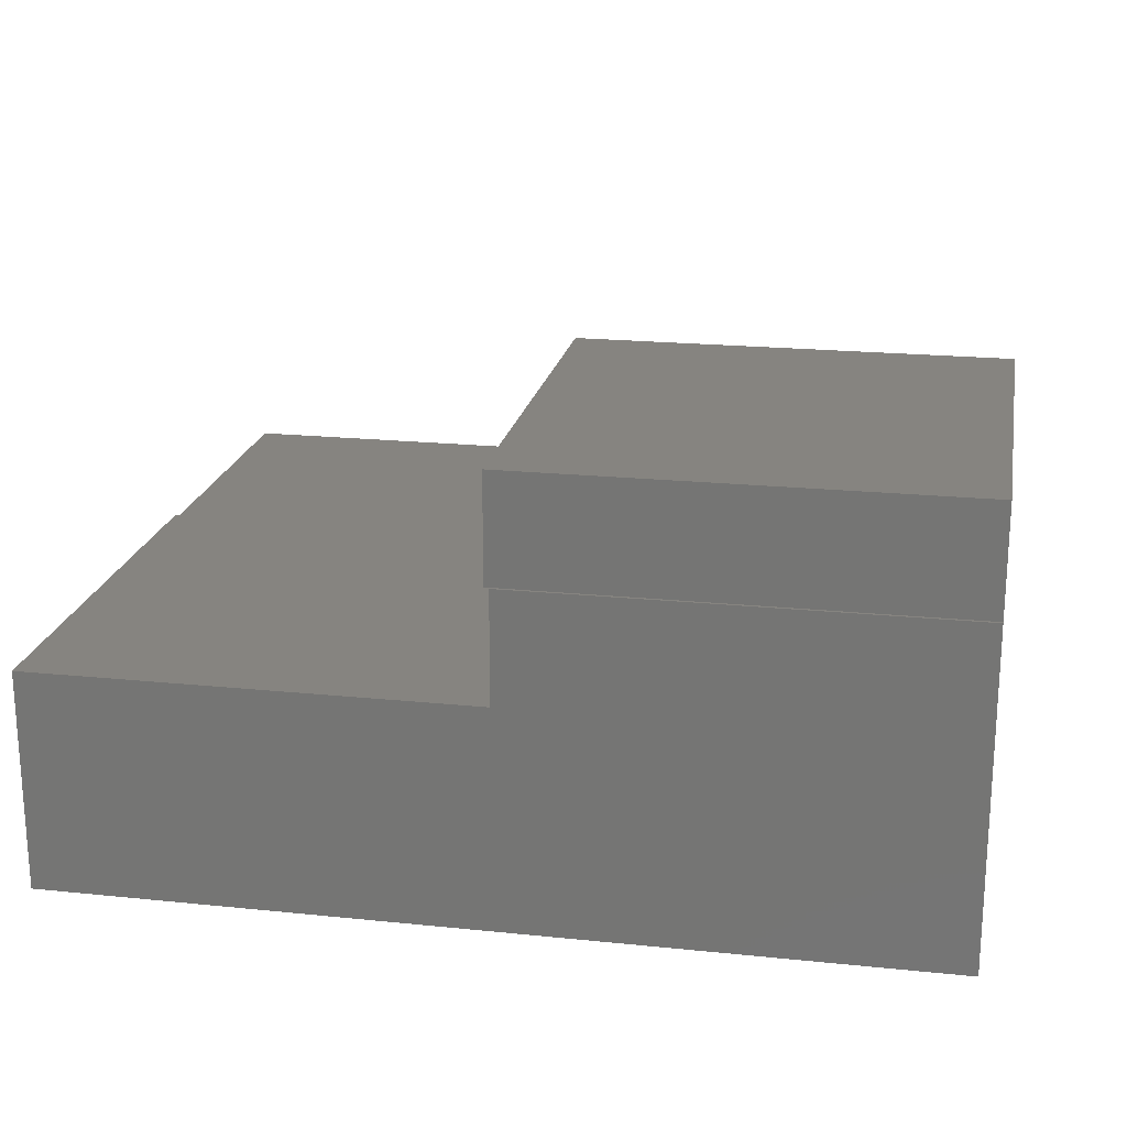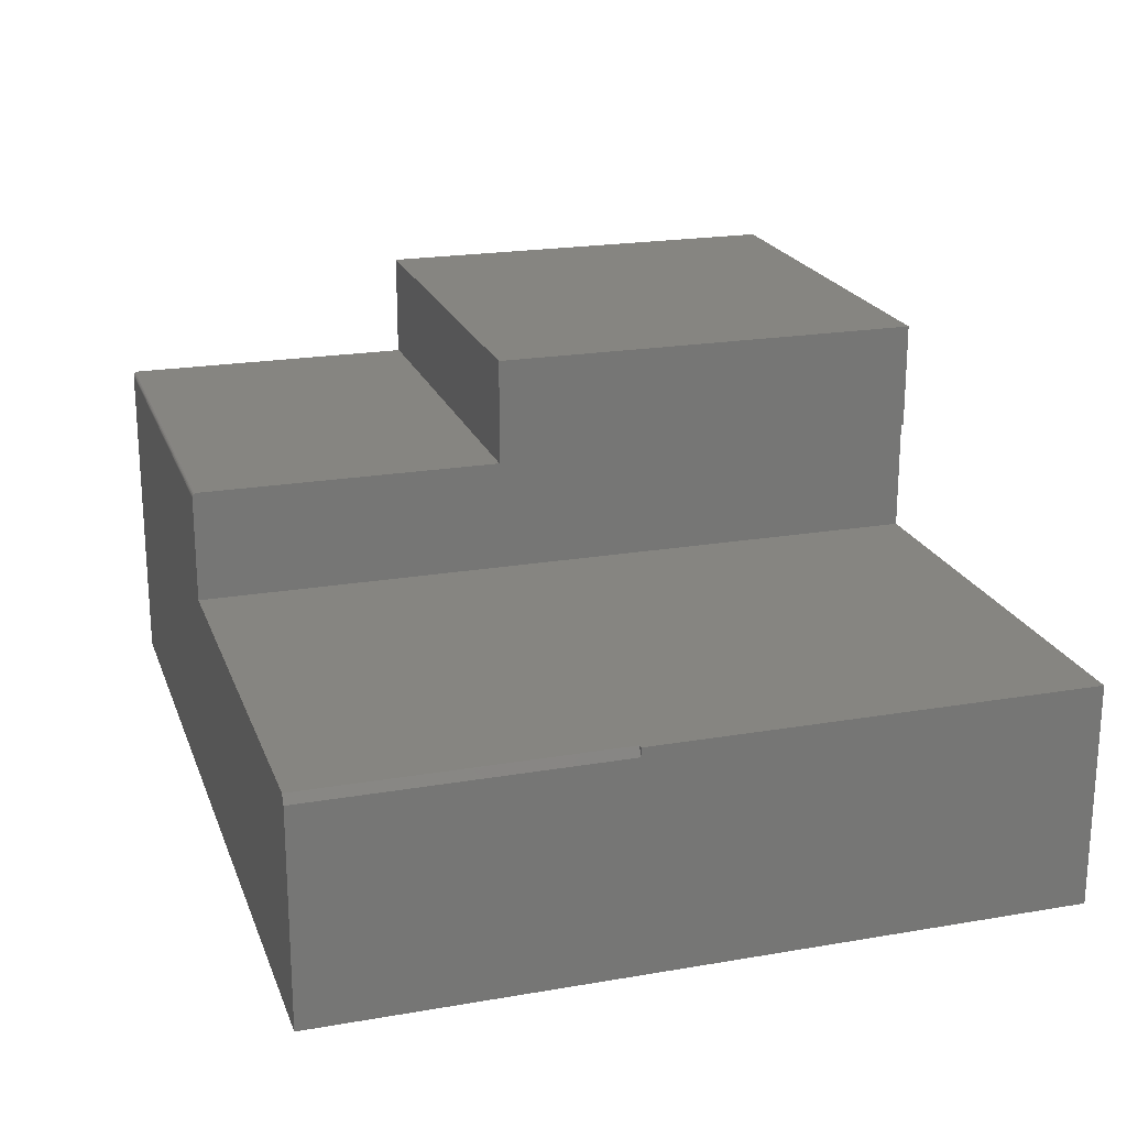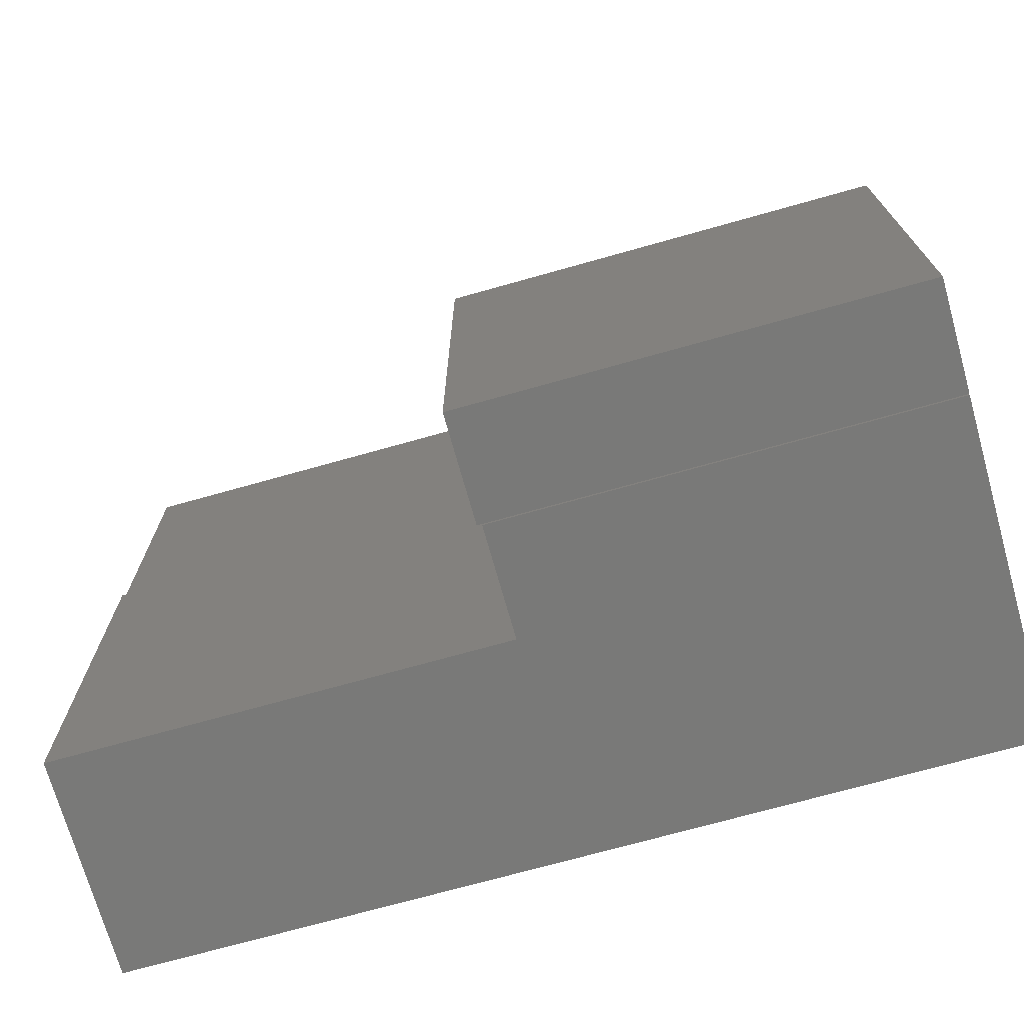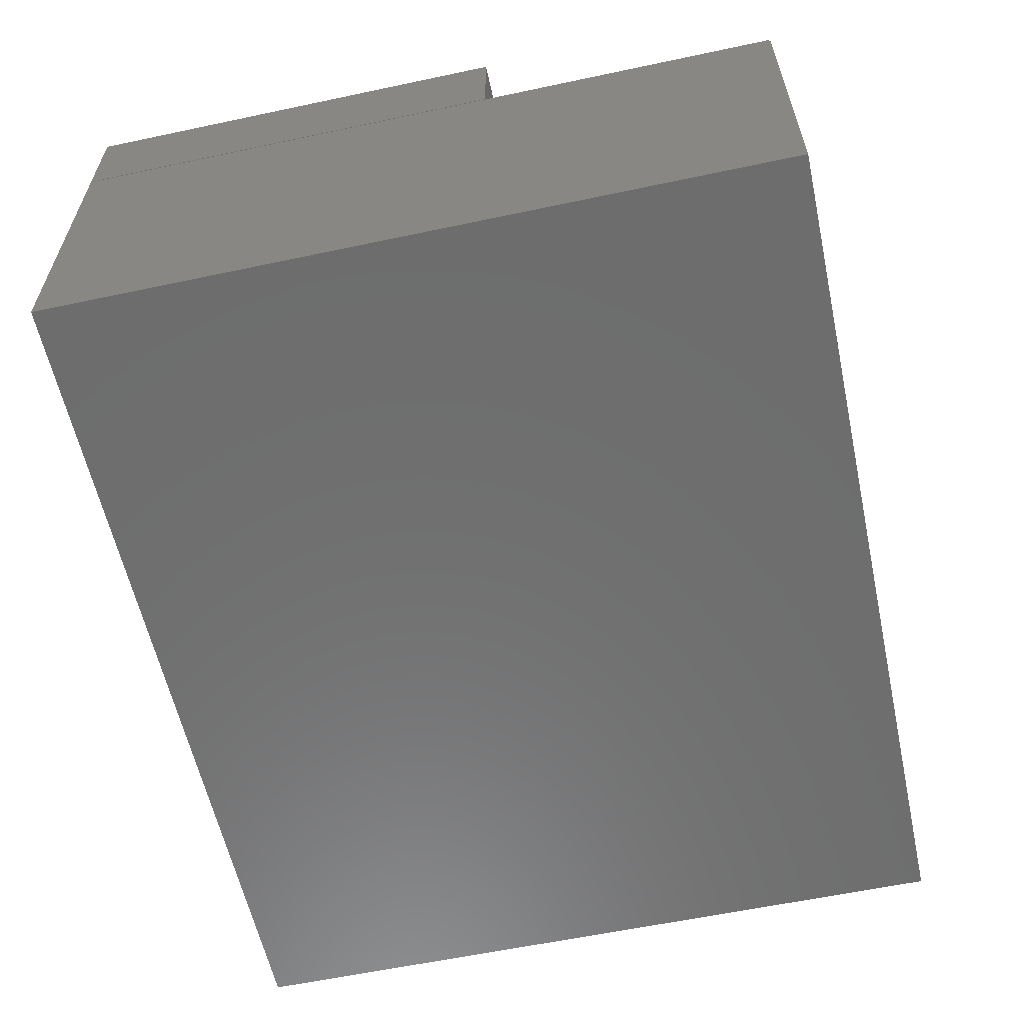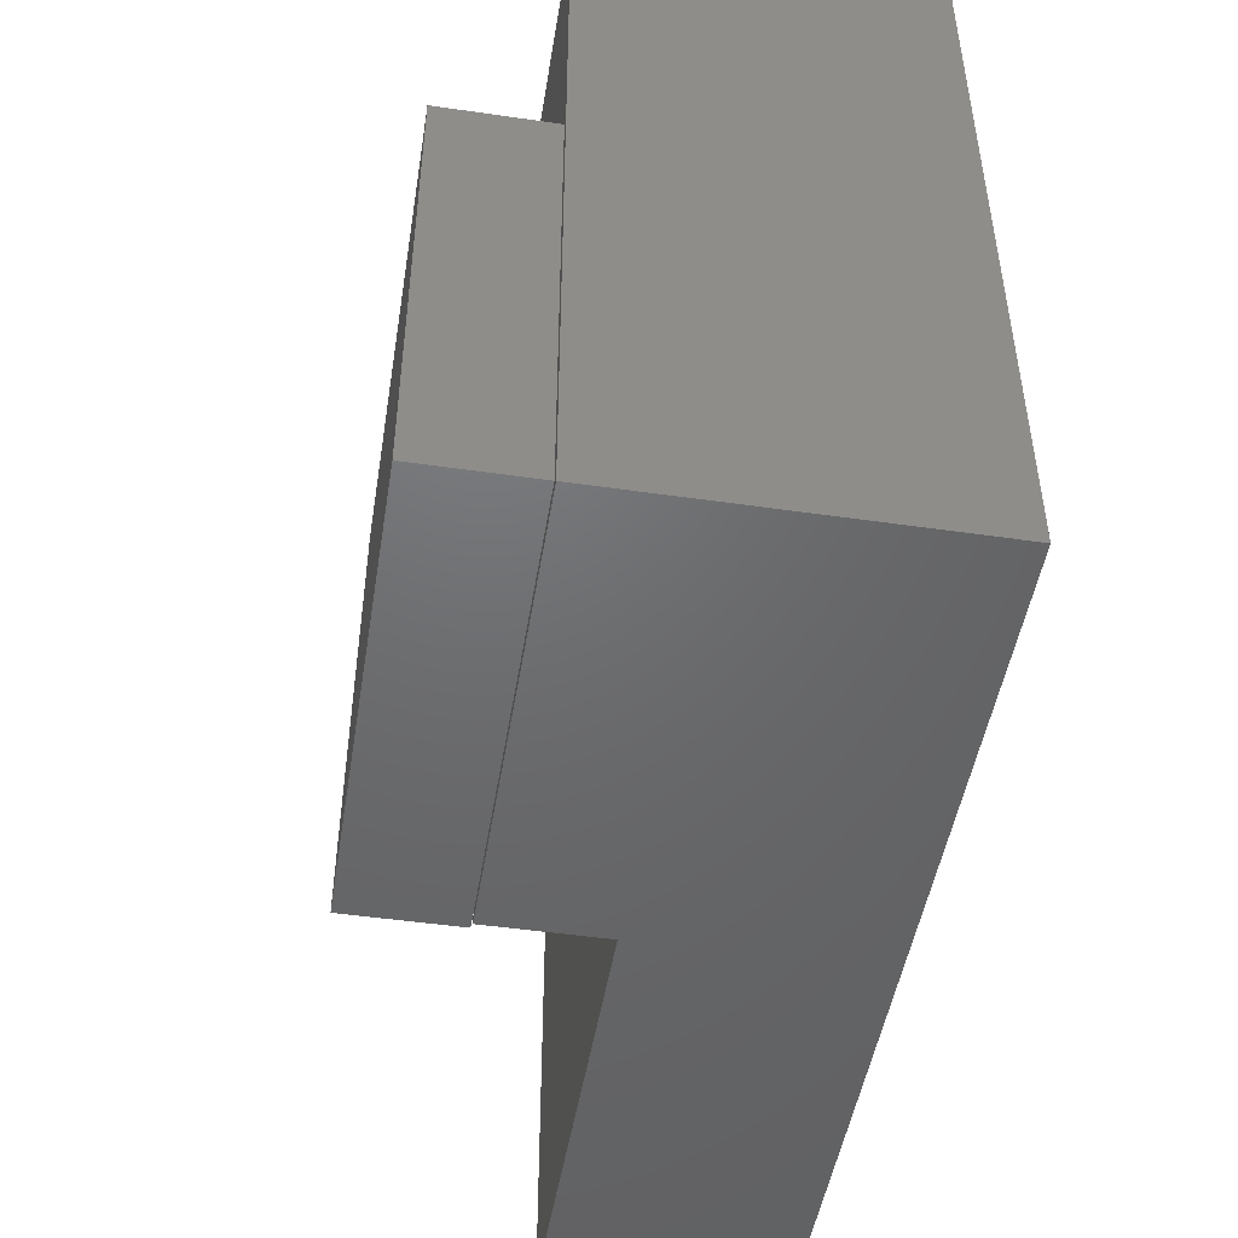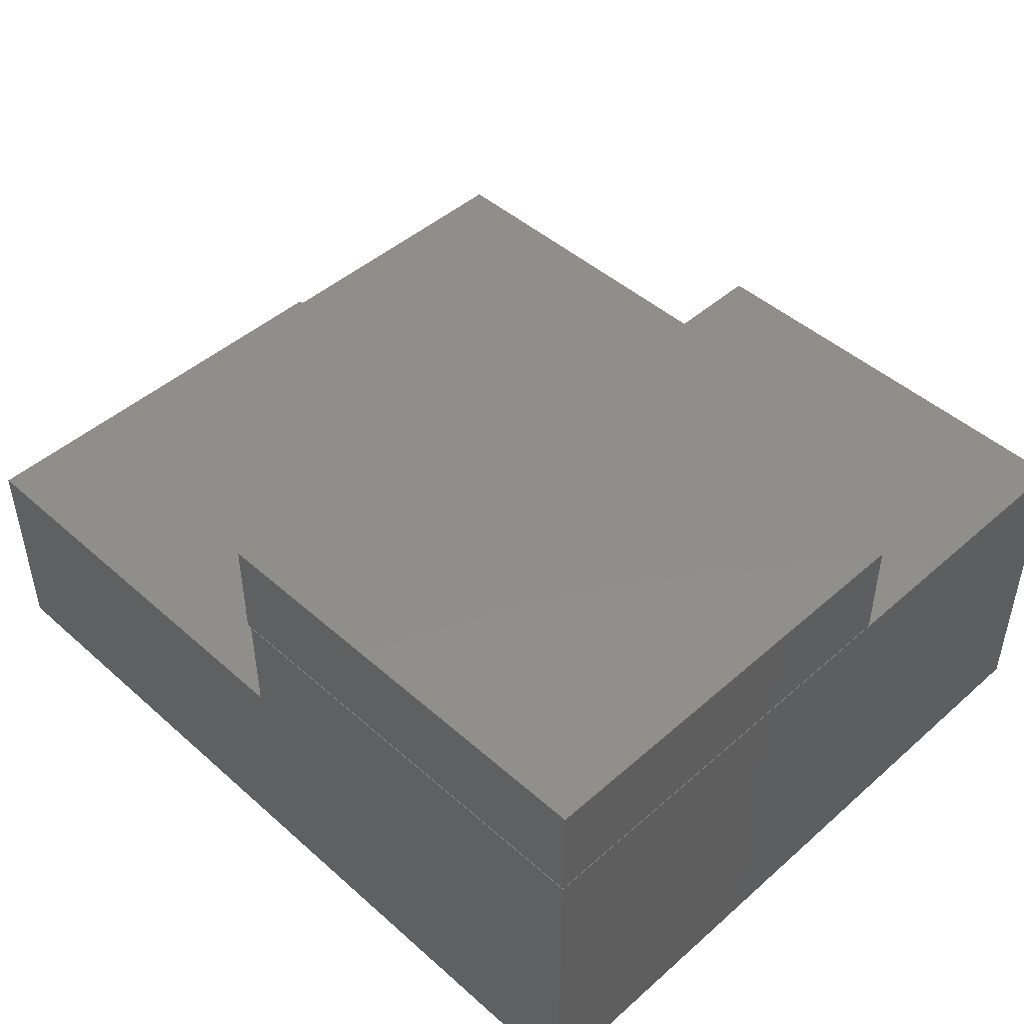
<metadata>
{"format":"stl","ext":"stl","renderer":"f3d","projection":"perspective","resolution":1024,"background":"white","views":[{"elev":20.3,"azim":10.6,"up":"+Z"},{"elev":21.0,"azim":-107.1,"up":"+Z"},{"elev":-71.9,"azim":15.7,"up":"+Y"},{"elev":-59.6,"azim":102.3,"up":"+Z"},{"elev":-48.4,"azim":80.8,"up":"+Y"},{"elev":46.6,"azim":45.1,"up":"+Z"}]}
</metadata>
<code>
# stl→obj: 40 verts, 72 faces
v 0 -0.75 0.5703
v 0.75 -0.75 0.5703
v 1.112e-17 -0.75 0.7519
v 0.75 -0.75 0.7519
v 0 0 0.5703
v 1.112e-17 2.016e-17 0.7519
v 0.75 -5.099e-33 0.5703
v 0.75 2.016e-17 0.7519
v 0.75 0.5156 0.5684
v 0.007895 0.5156 0.5684
v 0.75 -0.75 0.5684
v 0.007895 -0.75 0.5684
v 0.75 0.5221 0.5649
v 0.75 0.5234 -9.185e-17
v 0.75 0.5234 0.5606
v 0.75 0.5233 0.5621
v 0.75 0.5228 0.5636
v 0.75 -0.75 -9.185e-17
v 0.75 0.5211 0.5661
v 0.75 0.52 0.5671
v 0.75 0.5186 0.5678
v 0.75 0.5171 0.5683
v -0.75 -0.75 0.3789
v -0.7422 8.674e-19 0.3789
v -0.75 2.576e-33 0.3789
v 0.007895 0.5234 0.3789
v -0.7422 0.5234 0.3789
v 0.007895 -0.75 0.3789
v -0.75 -0.75 0
v -0.75 0.5234 0
v -0.75 2.47e-33 0.3633
v -0.75 0.5234 0.3633
v 0.007895 0.5171 0.5683
v 0.007895 0.52 0.5671
v 0.007895 0.5186 0.5678
v 0.007895 0.5211 0.5661
v 0.007895 0.5221 0.5649
v 0.007895 0.5228 0.5636
v 0.007895 0.5233 0.5621
v 0.007895 0.5234 0.5606
f 1 2 3
f 3 2 4
f 5 6 7
f 7 6 8
f 6 5 3
f 3 5 1
f 8 6 4
f 4 6 3
f 7 8 2
f 2 8 4
f 5 7 1
f 1 7 2
f 9 10 11
f 11 10 12
f 13 14 15
f 13 15 16
f 13 16 17
f 18 14 13
f 18 13 19
f 18 19 20
f 18 20 21
f 18 21 22
f 18 22 9
f 18 9 11
f 23 24 25
f 26 27 28
f 28 27 24
f 28 24 23
f 29 30 18
f 18 30 14
f 23 25 29
f 29 25 31
f 29 31 30
f 30 31 32
f 10 33 34
f 34 33 35
f 28 12 10
f 28 10 34
f 28 34 36
f 28 36 37
f 28 37 38
f 28 38 39
f 28 39 40
f 28 40 26
f 11 12 18
f 18 12 28
f 18 28 29
f 29 28 23
f 14 30 32
f 14 32 27
f 14 27 26
f 14 26 40
f 14 40 15
f 15 40 16
f 16 40 39
f 16 39 17
f 17 39 38
f 17 38 13
f 13 38 37
f 13 37 19
f 19 37 36
f 19 36 20
f 20 36 34
f 20 34 21
f 21 34 35
f 21 35 22
f 22 35 33
f 22 33 9
f 9 33 10
f 31 25 24
f 24 27 31
f 31 27 32

</code>
